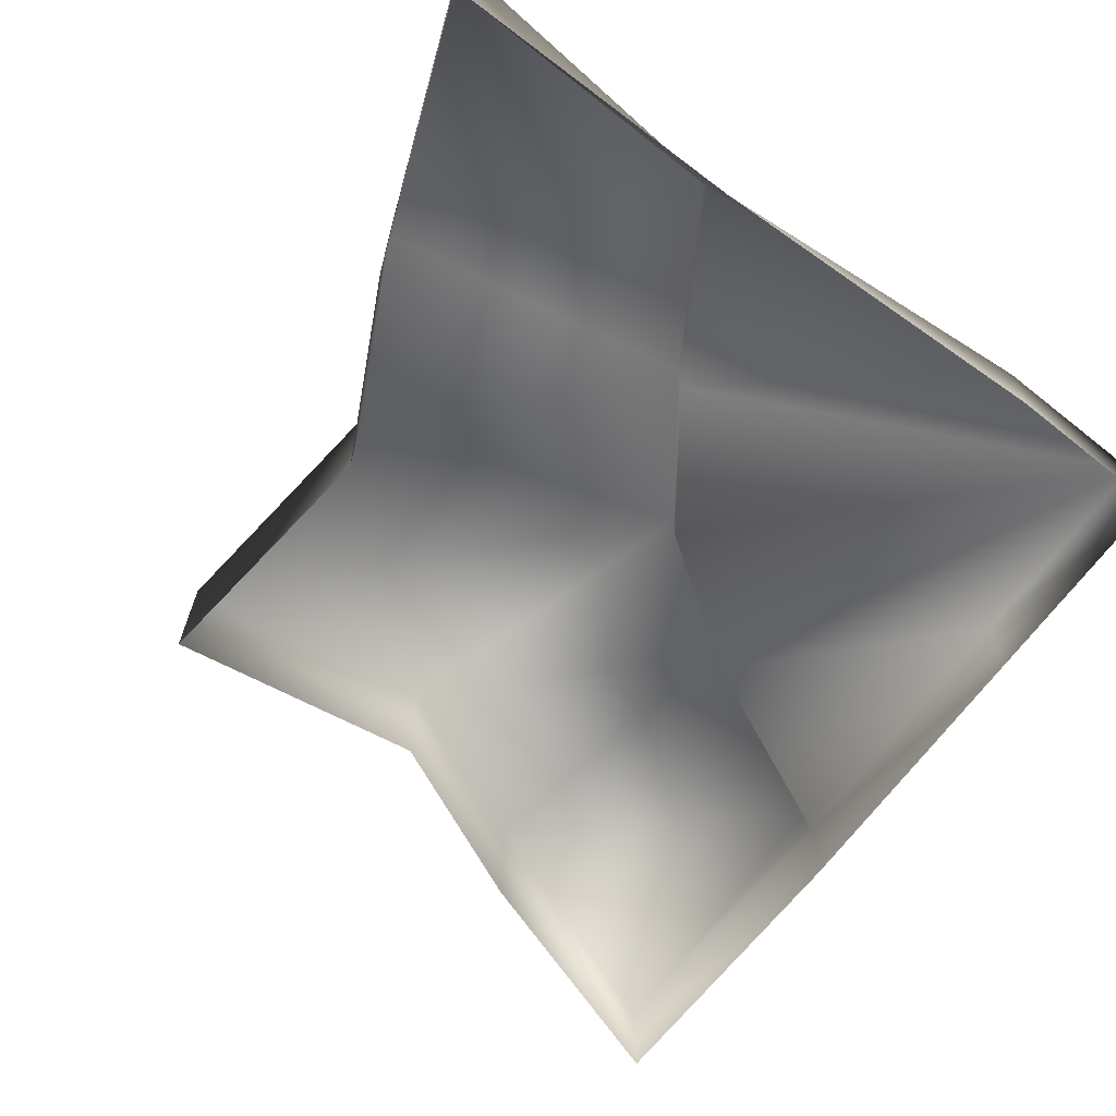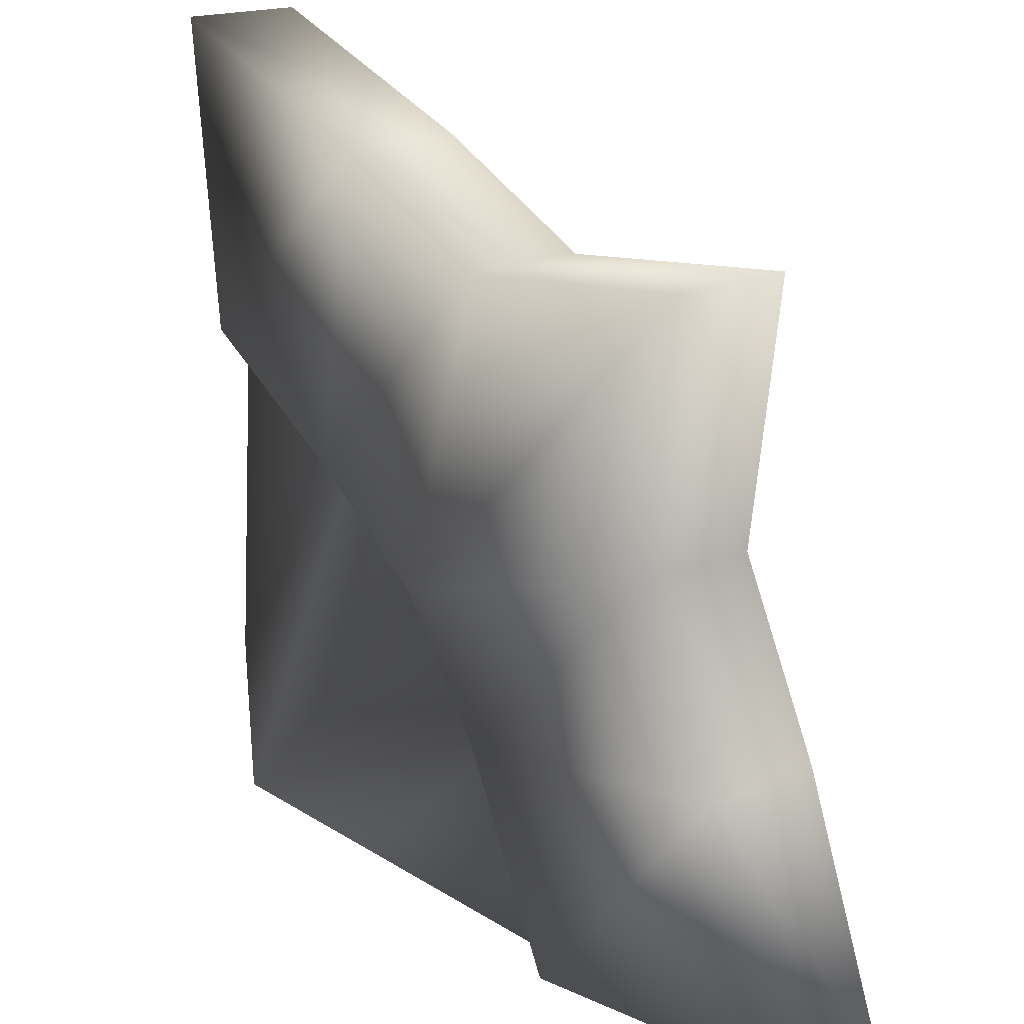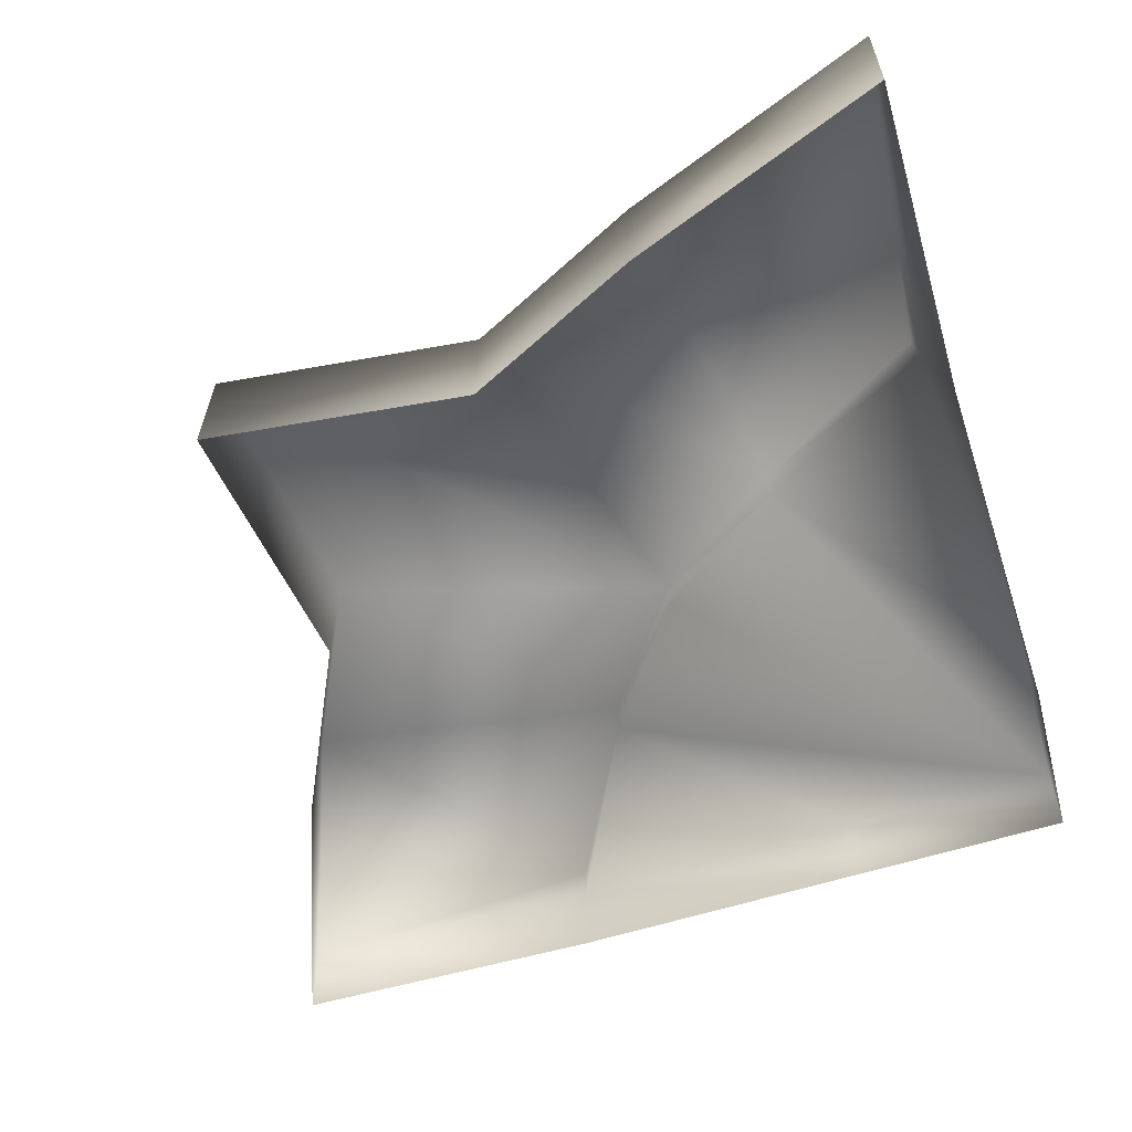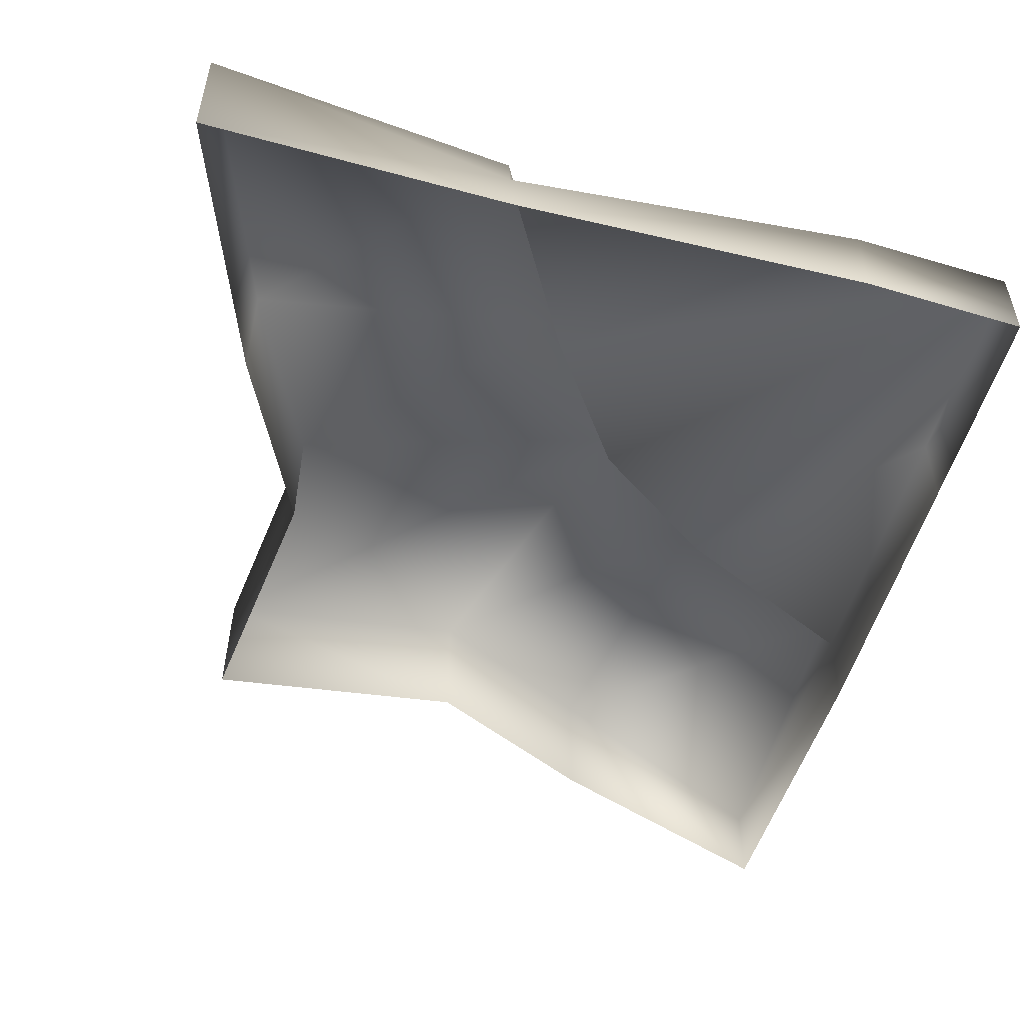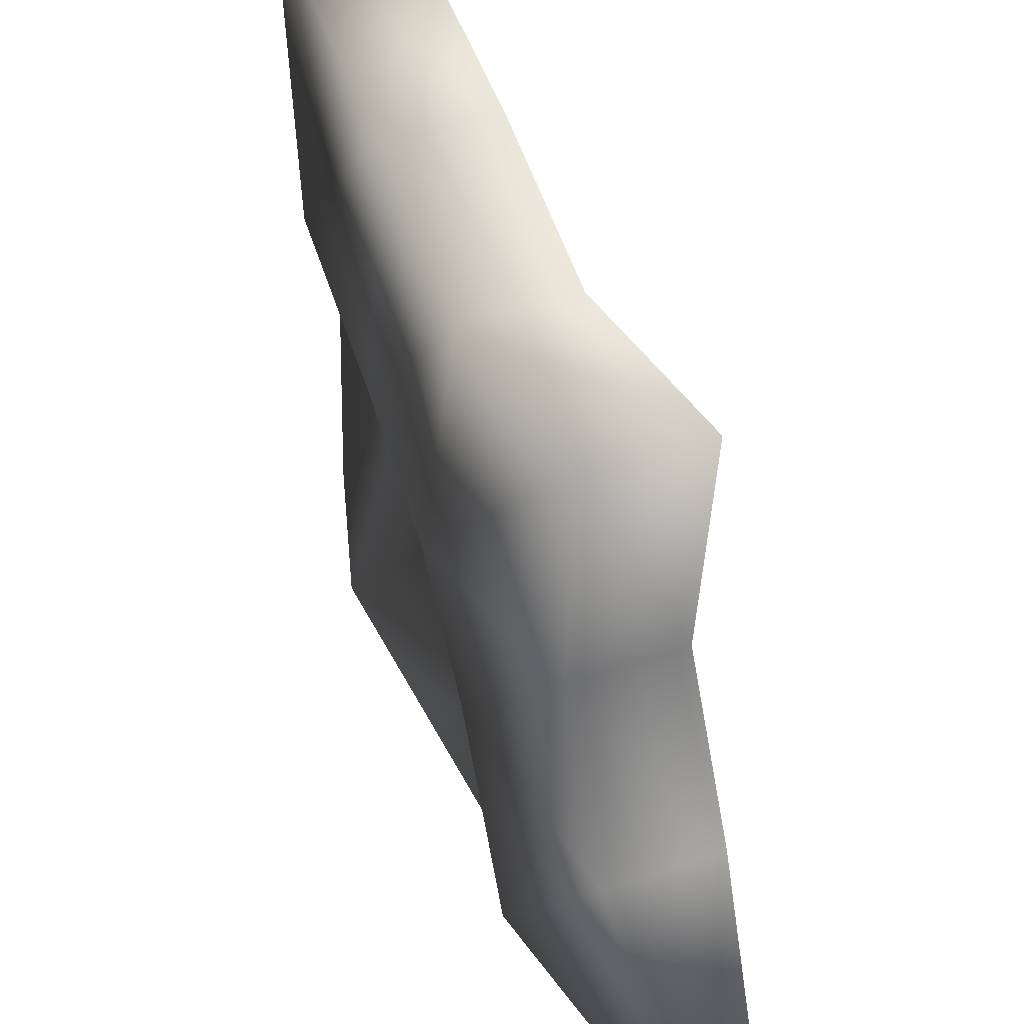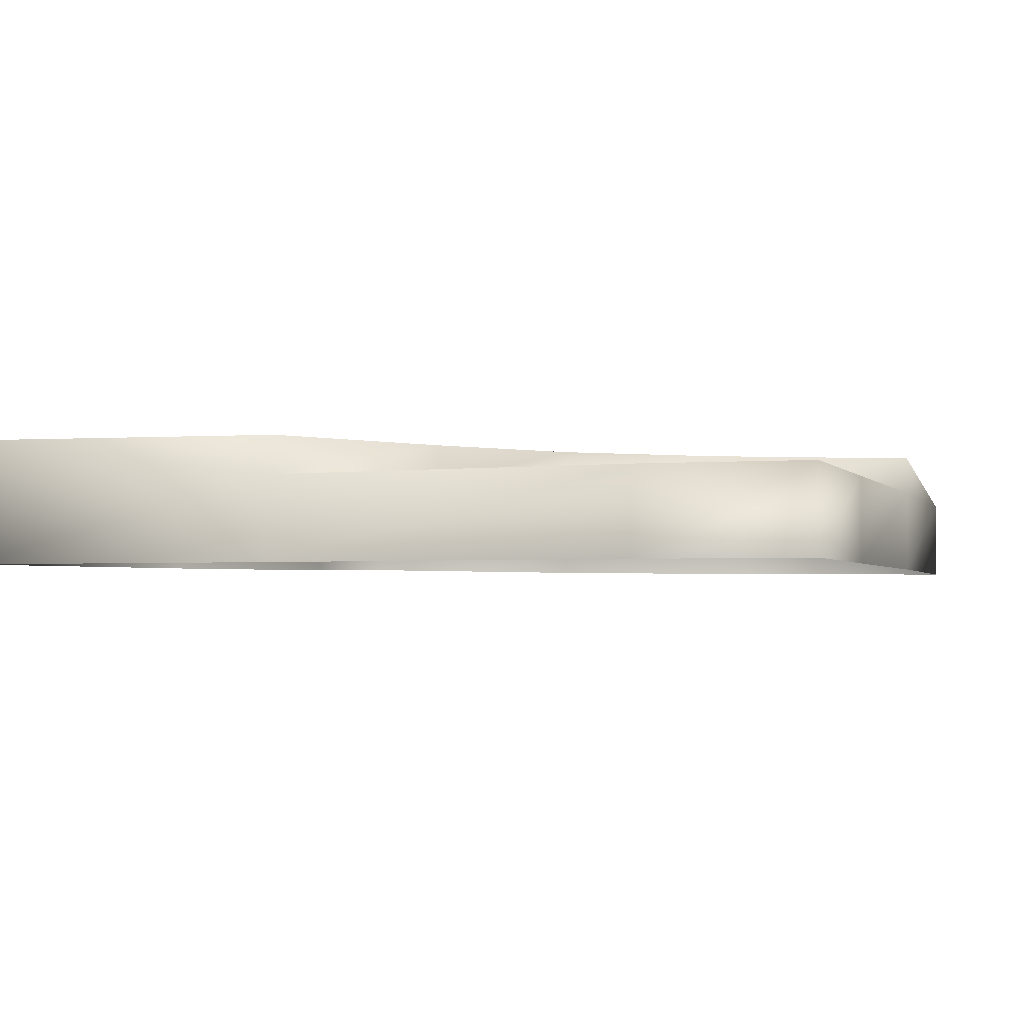
<metadata>
{"format":"obj","ext":"obj","renderer":"f3d","projection":"perspective","resolution":1024,"background":"white","views":[{"elev":-65.1,"azim":53.8,"up":"+Y"},{"elev":18.2,"azim":-130.5,"up":"+Z"},{"elev":-59.4,"azim":17.3,"up":"+Y"},{"elev":-51.4,"azim":74.6,"up":"+Y"},{"elev":39.1,"azim":-113.8,"up":"+Z"},{"elev":-2.8,"azim":108.2,"up":"+Y"}]}
</metadata>
<code>
o Portal7.obj
v -0.4397 0.04102 -0.4343
v -0.1127 0.04089 -0.4401
v -0.01068 0.04128 -0.2288
v 0.08767 0.0418 -0.09152
v 0.2028 0.0407 -0.4357
v 0.4322 0.04076 -0.4325
v 0.2259 0.04128 0.007733
v 0.4395 0.04083 -0.2612
v 0.4108 0.04081 0.1152
v -0.1127 -0.04704 -0.44
v -0.3424 -0.04633 -0.172
v -0.4398 -0.04691 -0.4341
v -0.254 -0.04542 0.01142
v -0.01631 -0.04542 0.2491
v -0.2947 -0.03941 0.2804
v 0.2028 -0.04723 -0.4355
v 0.4321 -0.04717 -0.4324
v 0.1686 -0.04633 0.339
v 0.4398 -0.04711 -0.2588
v 0.4325 -0.04704 0.115
v 0.4387 -0.04698 0.4402
v -0.3424 0.08127 -0.1725
v -0.01068 0.08095 -0.229
v -0.1127 0.08056 -0.4402
v -0.2534 0.08217 0.01058
v 0.08787 0.08146 -0.09172
v -0.2936 0.08819 0.2793
v -0.01547 0.08217 0.2485
v 0.169 0.08127 0.3389
v 0.226 0.08095 0.007733
v 0.439 0.08062 0.4401
v 0.4052 0.08042 0.1153
g Portal7
f 10 12 1 2
f 12 11 22 1
f 11 13 25 22
f 15 14 28 27
f 13 15 27 25
f 16 10 2 5
f 2 3 5
f 4 7 6 3
f 14 18 29 28
f 19 17 6 8
f 6 7 8
f 21 20 9 31
f 18 21 31 29
f 17 16 5 6
f 3 6 5
f 20 19 8 9
f 7 9 8
f 22 23 24 1
f 32 31 9
f 24 23 3 2
f 24 2 1
f 25 26 23 22
f 26 30 7 4
f 23 26 4 3
f 27 28 26 25
f 29 31 32 30
f 30 32 9 7
f 28 29 30 26

</code>
